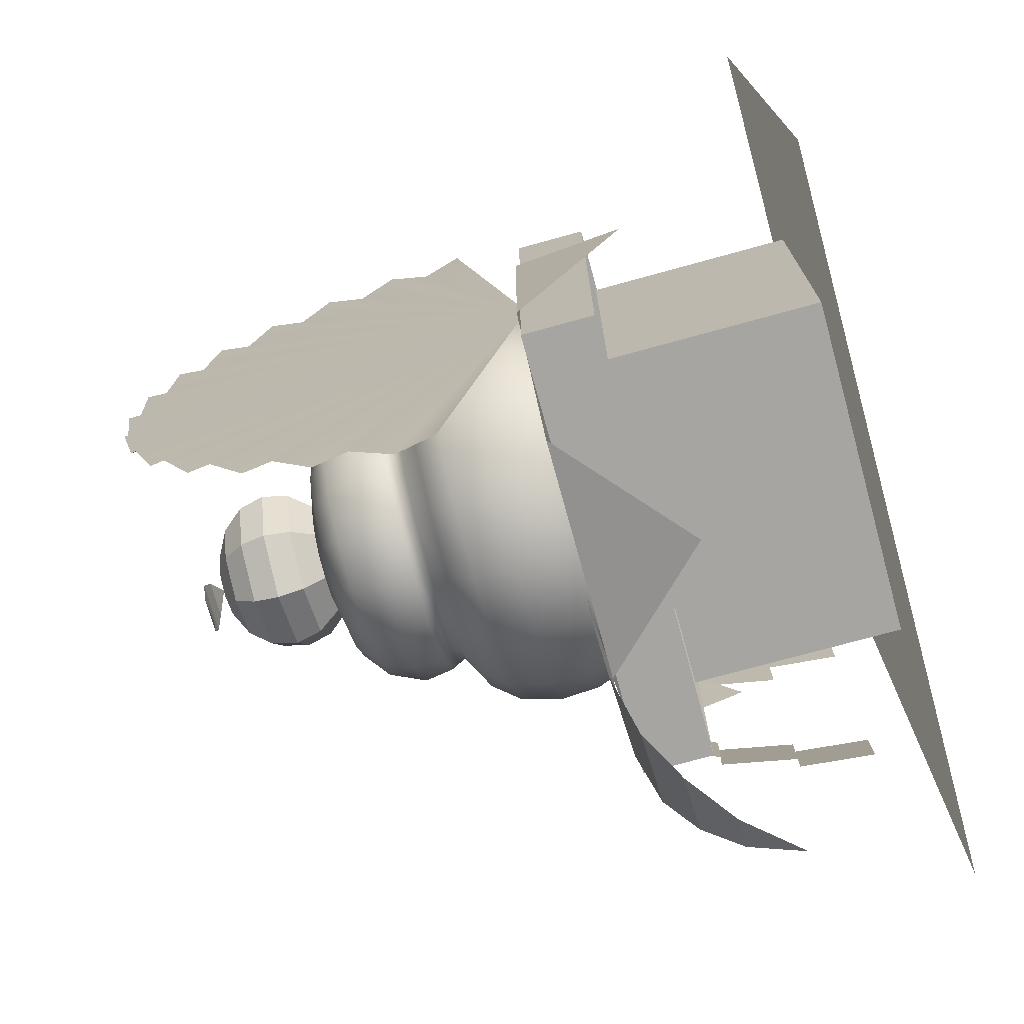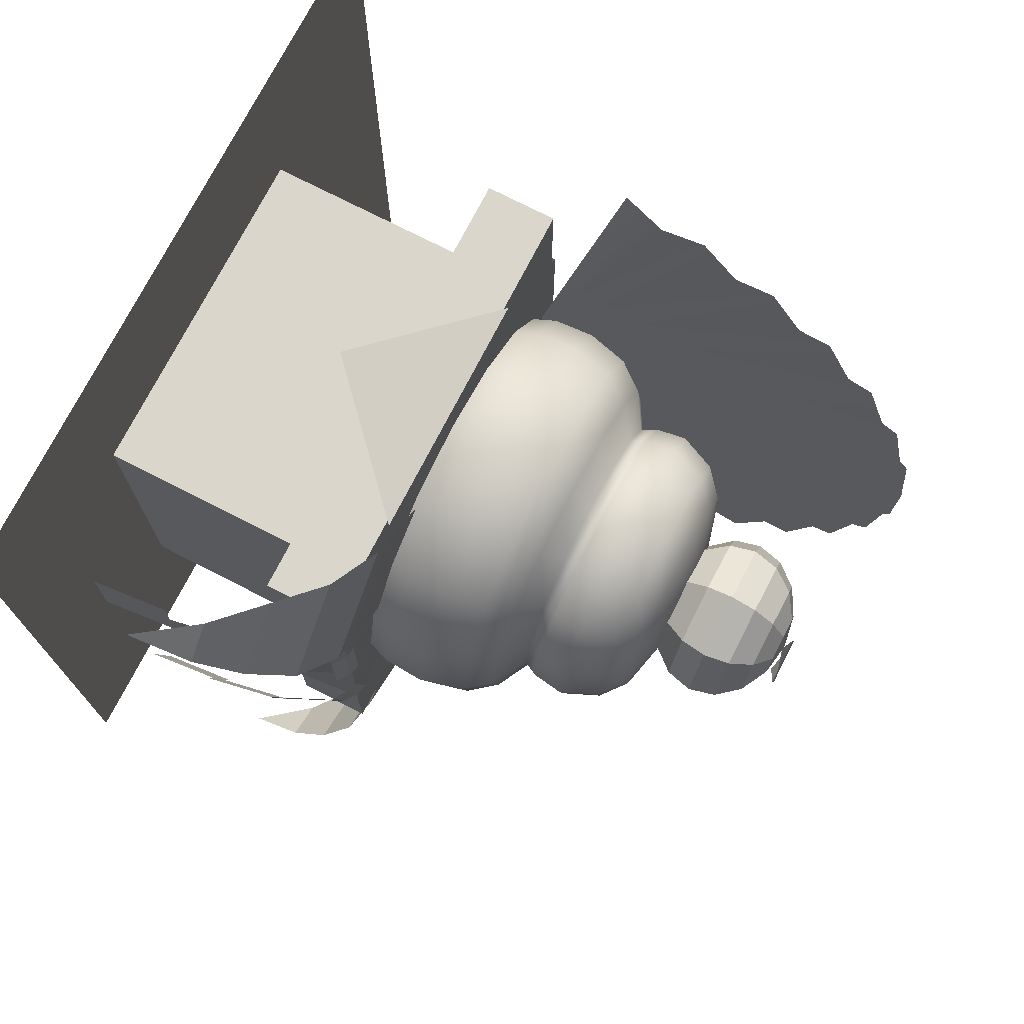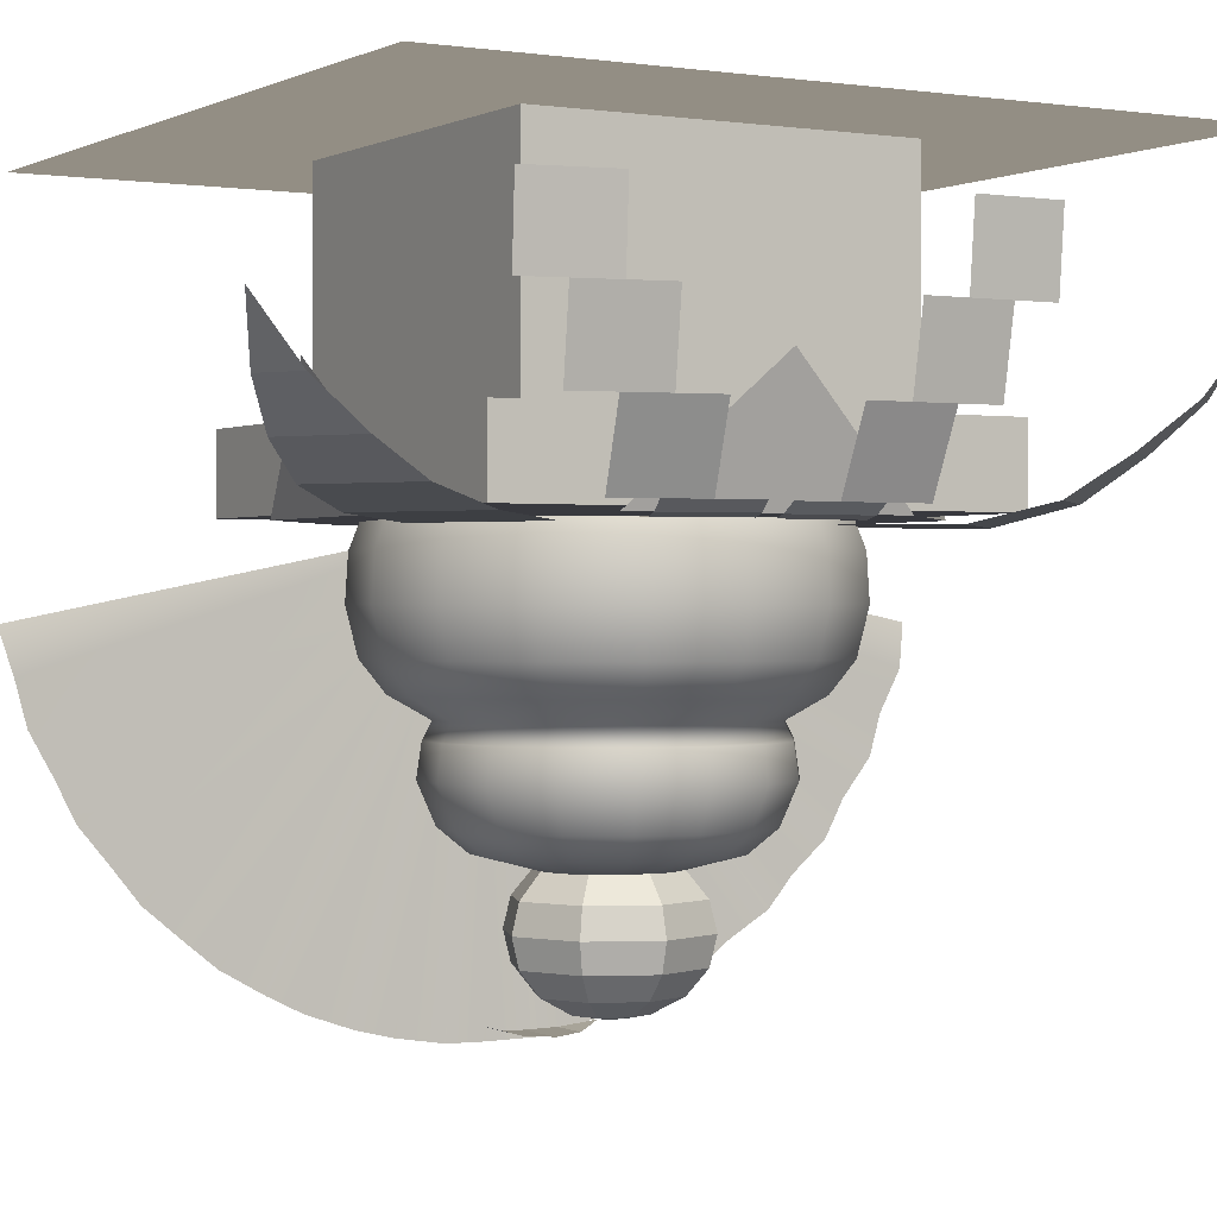
<metadata>
{"format":"obj","ext":"obj","renderer":"f3d","projection":"perspective","resolution":1024,"background":"white","views":[{"elev":-73.6,"azim":-74.6,"up":"+Y"},{"elev":74.0,"azim":117.2,"up":"+Y"},{"elev":-0.0,"azim":59.8,"up":"+Z"}]}
</metadata>
<code>
v  -0.895 -1.065 -0.00975
v  1.055 0.885 -0.00975
v  1.055 -1.065 -0.00975
v  -0.895 0.885 -0.00975
v  -0.5459 0.2493 -0.7897
v  -0.2593 -0.7159 -0.7897
v  -0.5459 -0.4293 -0.7897
v  -0.2593 0.5359 -0.7897
v  0.4193 0.5359 -0.7897
v  0.4193 -0.7159 -0.7897
v  0.7059 0.2493 -0.7897
v  0.7059 -0.4293 -0.7897
v  -0.632 -0.09 -0.4695
v  0.08 0.622 -0.4695
v  0.792 -0.09 -0.4695
v  0.08 -0.802 -0.4695
v  0.548 -0.558 0
v  -0.388 -0.558 -0.585
v  0.548 -0.558 -0.585
v  -0.388 -0.558 0
v  0.548 0.378 -0.585
v  -0.388 0.378 0
v  0.548 0.378 0
v  -0.388 0.378 -0.585
v  0.704 -0.714 -0.585
v  -0.544 -0.714 -0.78
v  0.704 -0.714 -0.78
v  -0.544 -0.714 -0.585
v  -0.544 0.534 -0.78
v  0.704 0.534 -0.78
v  -0.544 0.534 -0.585
v  0.704 0.534 -0.585
v  -0.2658 0.05321 -1.209
v  -0.1998 0.1898 -1.251
v  -0.2856 0.06142 -1.251
v  -0.1846 0.1746 -1.209
v  -0.354 0.08976 -1.154
v  -0.07142 0.2756 -1.251
v  -0.07595 0.2865 -1.333
v  -0.2082 0.1982 -1.333
v  -0.2965 0.06595 -1.333
v  -0.05991 0.2478 -1.431
v  -0.1785 0.1685 -1.431
v  0.08 0.3175 -1.333
v  0.08 0.2756 -1.431
v  0.08 0.2063 -1.488
v  -0.03341 0.1838 -1.488
v  -0.2578 0.04991 -1.431
v  -0.1295 0.1195 -1.488
v  0.08 0.06928 -1.524
v  0.01904 0.05716 -1.524
v  0.1934 0.1838 -1.488
v  0.141 0.05716 -1.524
v  0.2895 0.1195 -1.488
v  0.1926 0.02263 -1.524
v  0.2199 0.2478 -1.431
v  0.3385 0.1685 -1.431
v  0.3538 0.02341 -1.488
v  0.2272 -0.02904 -1.524
v  0.08 -0.09 -1.538
v  0.2393 -0.09 -1.524
v  0.3763 -0.09 -1.488
v  0.2272 -0.151 -1.524
v  0.4178 0.04991 -1.431
v  0.4456 -0.09 -1.431
v  0.3538 -0.2034 -1.488
v  0.3682 0.1982 -1.333
v  0.4565 0.06595 -1.333
v  0.4875 -0.09 -1.333
v  0.4178 -0.2299 -1.431
v  0.3598 0.1898 -1.251
v  0.4456 0.06142 -1.251
v  0.4757 -0.09 -1.251
v  0.4565 -0.2459 -1.333
v  0.3446 0.1746 -1.209
v  0.4258 0.05321 -1.209
v  0.2232 0.2558 -1.209
v  0.2314 0.2756 -1.251
v  0.2598 0.344 -1.154
v  0.4122 0.2422 -1.154
v  0.4542 -0.09 -1.209
v  0.514 0.08976 -1.154
v  0.2821 0.398 -1.08
v  0.4535 0.2835 -1.08
v  0.08 0.4382 -1.08
v  0.08 0.3797 -1.154
v  0.08 0.4658 -0.9664
v  0.2927 0.4235 -0.9664
v  0.473 0.303 -0.9664
v  0.568 0.1121 -1.08
v  0.08 0.459 -0.8556
v  0.2901 0.4172 -0.8556
v  -0.1301 0.4172 -0.8556
v  -0.1327 0.4235 -0.9664
v  -0.121 0.3953 -0.7942
v  0.08 0.4352 -0.7942
v  0.281 0.3953 -0.7942
v  0.4682 0.2982 -0.8556
v  0.4514 0.2814 -0.7942
v  0.5872 0.1201 -0.8556
v  0.5935 0.1227 -0.9664
v  0.5653 0.111 -0.7942
v  0.629 -0.09 -0.8556
v  0.6358 -0.09 -0.9664
v  0.6082 -0.09 -1.08
v  0.5935 -0.3027 -0.9664
v  0.568 -0.2921 -1.08
v  0.5872 -0.3001 -0.8556
v  0.6052 -0.09 -0.7942
v  0.5653 -0.291 -0.7942
v  0.514 -0.2698 -1.154
v  0.5497 -0.09 -1.154
v  0.4258 -0.2332 -1.209
v  0.4456 -0.2414 -1.251
v  -0.2914 0.2814 -0.7942
v  -0.4053 0.111 -0.7942
v  -0.3082 0.2982 -0.8556
v  -0.4272 0.1201 -0.8556
v  -0.313 0.303 -0.9664
v  -0.1221 0.398 -1.08
v  -0.4335 0.1227 -0.9664
v  -0.2935 0.2835 -1.08
v  -0.09976 0.344 -1.154
v  -0.408 0.1121 -1.08
v  -0.2522 0.2422 -1.154
v  0.08 0.2842 -1.209
v  -0.06321 0.2558 -1.209
v  0.08 0.3057 -1.251
v  0.2359 0.2865 -1.333
v  -0.03263 0.02263 -1.524
v  -0.06716 -0.02905 -1.524
v  -0.1938 0.02341 -1.488
v  0.1926 -0.2026 -1.524
v  0.2895 -0.2995 -1.488
v  0.141 -0.2372 -1.524
v  0.1934 -0.3638 -1.488
v  0.3385 -0.3485 -1.431
v  0.3682 -0.3782 -1.333
v  0.2199 -0.4278 -1.431
v  0.08 -0.2493 -1.524
v  0.08 -0.3863 -1.488
v  0.01904 -0.2372 -1.524
v  -0.03263 -0.2026 -1.524
v  -0.03341 -0.3638 -1.488
v  0.08 -0.4556 -1.431
v  -0.1295 -0.2995 -1.488
v  -0.05991 -0.4278 -1.431
v  0.08 -0.4975 -1.333
v  0.2359 -0.4665 -1.333
v  -0.07595 -0.4665 -1.333
v  -0.1785 -0.3485 -1.431
v  0.2314 -0.4556 -1.251
v  0.08 -0.4857 -1.251
v  0.3598 -0.3698 -1.251
v  0.3446 -0.3546 -1.209
v  0.2232 -0.4358 -1.209
v  0.08 -0.4642 -1.209
v  -0.07142 -0.4556 -1.251
v  0.4122 -0.4222 -1.154
v  0.2598 -0.524 -1.154
v  0.4535 -0.4635 -1.08
v  0.2821 -0.578 -1.08
v  0.08 -0.5597 -1.154
v  0.473 -0.483 -0.9664
v  0.2927 -0.6035 -0.9664
v  0.08 -0.6182 -1.08
v  -0.06321 -0.4358 -1.209
v  -0.09976 -0.524 -1.154
v  0.08 -0.6458 -0.9664
v  -0.1221 -0.578 -1.08
v  -0.1846 -0.3546 -1.209
v  -0.2522 -0.4222 -1.154
v  -0.1327 -0.6035 -0.9664
v  -0.2935 -0.4635 -1.08
v  0.2901 -0.5972 -0.8556
v  0.08 -0.639 -0.8556
v  -0.1301 -0.5972 -0.8556
v  -0.313 -0.483 -0.9664
v  -0.408 -0.2921 -1.08
v  -0.354 -0.2698 -1.154
v  -0.4335 -0.3027 -0.9664
v  -0.3082 -0.4782 -0.8556
v  -0.121 -0.5753 -0.7942
v  0.08 -0.6152 -0.7942
v  -0.2914 -0.4614 -0.7942
v  -0.4272 -0.3001 -0.8556
v  -0.4482 -0.09 -1.08
v  -0.4758 -0.09 -0.9664
v  -0.4053 -0.291 -0.7942
v  -0.469 -0.09 -0.8556
v  -0.3897 -0.09 -1.154
v  -0.2942 -0.09 -1.209
v  -0.3157 -0.09 -1.251
v  -0.2658 -0.2332 -1.209
v  -0.2856 -0.2414 -1.251
v  -0.3275 -0.09 -1.333
v  -0.1998 -0.3698 -1.251
v  -0.2965 -0.2459 -1.333
v  -0.2082 -0.3782 -1.333
v  -0.2578 -0.2299 -1.431
v  -0.2856 -0.09 -1.431
v  -0.2163 -0.09 -1.488
v  -0.1938 -0.2034 -1.488
v  -0.06716 -0.151 -1.524
v  -0.07928 -0.09 -1.524
v  -0.4452 -0.09 -0.7942
v  0.281 -0.5753 -0.7942
v  0.4514 -0.4614 -0.7942
v  0.4682 -0.4782 -0.8556
v  0.197 0.027 -1.522
v  0.2962 -0.09 -1.583
v  0.2329 0.06287 -1.583
v  0.2455 -0.09 -1.522
v  0.2329 -0.2429 -1.583
v  0.197 -0.207 -1.522
v  0.08 -0.3062 -1.583
v  0.08 -0.2555 -1.522
v  -0.07287 -0.2429 -1.583
v  -0.037 -0.207 -1.522
v  -0.1362 -0.09 -1.583
v  -0.08546 -0.09 -1.522
v  -0.07287 0.06287 -1.583
v  -0.037 0.027 -1.522
v  0.08 0.1262 -1.583
v  0.08 0.07546 -1.522
v  0.314 -0.09 -1.654
v  0.2455 0.07546 -1.654
v  0.2455 -0.2555 -1.654
v  0.08 -0.324 -1.654
v  -0.08546 -0.2555 -1.654
v  -0.154 -0.09 -1.654
v  -0.08546 0.07546 -1.654
v  0.08 0.144 -1.654
v  0.2962 -0.09 -1.726
v  0.2329 0.06287 -1.726
v  0.2329 -0.2429 -1.726
v  0.08 -0.3062 -1.726
v  -0.07287 -0.2429 -1.726
v  -0.1362 -0.09 -1.726
v  -0.07287 0.06287 -1.726
v  0.08 0.1262 -1.726
v  0.2455 -0.09 -1.787
v  0.197 0.027 -1.787
v  0.197 -0.207 -1.787
v  0.08 -0.2555 -1.787
v  -0.037 -0.207 -1.787
v  -0.08546 -0.09 -1.787
v  -0.037 0.027 -1.787
v  0.08 0.07546 -1.787
v  0.1695 -0.09 -1.827
v  0.1433 -0.02668 -1.827
v  0.1433 -0.1533 -1.827
v  0.08 -0.1795 -1.827
v  0.01668 -0.1533 -1.827
v  -0.009547 -0.09 -1.827
v  0.01668 -0.02668 -1.827
v  0.08 -0.000452 -1.827
v  0.08 -0.09 -1.842
v  0.8149 -0.7169 -0.1667
v  0.843 -0.4986 -0.3683
v  0.8605 -0.5023 -0.1667
v  0.7979 -0.7133 -0.3683
v  0.8205 -0.606 -0.3683
v  0.8297 -0.3837 -0.5731
v  0.8656 -0.3913 -0.3683
v  0.7845 -0.5984 -0.5731
v  0.8071 -0.4911 -0.5731
v  0.7673 -0.2585 -0.7667
v  0.8523 -0.2764 -0.5731
v  0.7222 -0.4732 -0.7667
v  0.6789 -0.352 -0.7996
v  0.6024 -0.1117 -0.7954
v  0.7241 -0.1373 -0.7996
v  0.5572 -0.3264 -0.7954
v  0.7447 -0.3659 -0.7667
v  0.7551 -0.1439 -0.7912
v  0.7899 -0.1512 -0.7667
v  0.71 -0.3585 -0.7912
v  0.8914 0.481 -0.1667
v  0.874 0.2617 -0.3683
v  0.874 0.481 -0.3683
v  0.8919 0.2617 -0.1667
v  0.874 0.3713 -0.3683
v  0.8373 0.152 -0.5731
v  0.8373 0.3713 -0.5731
v  0.874 0.152 -0.3683
v  0.8373 0.2617 -0.5731
v  0.7505 0.04228 -0.7667
v  0.7505 0.2617 -0.7667
v  0.8373 0.04228 -0.5731
v  0.6832 0.152 -0.7996
v  0.5589 -0.06741 -0.7954
v  0.5589 0.152 -0.7954
v  0.6832 -0.06741 -0.7996
v  0.7505 0.152 -0.7667
v  0.715 -0.06741 -0.7912
v  0.715 0.152 -0.7912
v  0.7505 -0.06741 -0.7667
v  -0.4489 1.03 -1.12
v  -0.4758 1.058 -1.008
v  -0.4758 -0.09 -0.78
v  -0.4758 0.9909 -1.228
v  -0.4489 0.9418 -1.332
v  -0.4758 0.8828 -1.43
v  -0.4489 0.8144 -1.522
v  -0.4758 0.7373 -1.607
v  -0.4489 0.6522 -1.684
v  -0.4758 0.56 -1.753
v  -0.4489 0.4615 -1.812
v  -0.4758 0.3577 -1.861
v  -0.4489 0.2496 -1.9
v  -0.4758 0.1383 -1.928
v  -0.4489 0.02468 -1.944
v  -0.4758 -0.09 -1.95
v  -0.4489 -0.2047 -1.944
v  -0.4758 -0.3183 -1.928
v  -0.4489 -0.4296 -1.9
v  -0.4758 -0.5377 -1.861
v  -0.4489 -0.6415 -1.812
v  -0.4758 -0.74 -1.753
v  -0.4489 -0.8322 -1.684
v  -0.4758 -0.9173 -1.607
v  -0.4489 -0.9944 -1.522
v  -0.4758 -1.063 -1.43
v  -0.4489 -1.122 -1.332
v  -0.4758 -1.171 -1.228
v  -0.4489 -1.21 -1.12
v  -0.4758 -1.238 -1.008
v  0.08 -0.3939 -1.834
v  0.02895 -0.325 -1.854
v  0.131 -0.325 -1.854
v  0.1484 -0.256 -1.859
v  0.0303 -0.1871 -1.855
v  0.1297 -0.1871 -1.855
v  0.01162 -0.256 -1.859
v  0.08 -0.1182 -1.838
v  0.9977 0.743 -0.5563
v  0.7855 0.778 -0.663
v  0.9117 0.8291 -0.5563
v  0.9466 0.6168 -0.663
v  0.3605 0.4417 -0.8054
v  0.4501 0.05957 -0.8021
v  0.2283 0.2814 -0.8021
v  0.6104 0.1917 -0.8054
v  0.5068 0.5879 -0.807
v  0.7565 0.3382 -0.807
v  0.8719 0.4914 -0.7597
v  0.6601 0.7033 -0.7597
v  1.026 0.8572 -0.4084
v  0.6919 -1.185 -0.5563
v  0.7806 -0.9886 -0.663
v  0.7973 -1.124 -0.5563
v  0.5833 -1.103 -0.663
v  0.5658 -0.491 -0.8055
v  0.1735 -0.4787 -0.8022
v  0.4451 -0.3218 -0.8022
v  0.2596 -0.6678 -0.8055
v  0.4815 -0.9979 -0.7439
v  0.6691 -0.6702 -0.7913
v  0.7409 -0.8481 -0.7439
v  0.3633 -0.8468 -0.7913
v  0.795 -1.241 -0.4085
g kagamimochi_obj_kagamimochi_obj
f 1 2 3
f 1 4 2
f 5 6 7
f 5 8 6
f 6 8 9
f 6 9 10
f 10 9 11
f 10 11 12
f 7 13 5
f 14 9 8
f 15 12 11
f 16 6 10
f 17 18 19
f 17 20 18
f 21 22 23
f 21 24 22
f 20 24 18
f 20 22 24
f 23 19 21
f 23 17 19
f 25 26 27
f 25 28 26
f 27 29 30
f 27 26 29
f 30 31 32
f 30 29 31
f 28 29 26
f 28 31 29
f 32 27 30
f 32 25 27
f 33 34 35
f 33 36 34
f 37 36 33
f 36 38 34
f 34 38 39
f 34 39 40
f 35 34 40
f 35 40 41
f 40 39 42
f 41 40 43
f 40 42 43
f 38 44 39
f 39 44 45
f 39 45 42
f 42 45 46
f 43 42 47
f 42 46 47
f 41 43 48
f 43 47 49
f 48 43 49
f 47 46 50
f 47 50 51
f 49 47 51
f 46 52 53
f 45 52 46
f 46 53 50
f 52 54 55
f 56 54 52
f 45 56 52
f 52 55 53
f 57 58 54
f 56 57 54
f 54 58 59
f 54 59 55
f 53 55 60
f 50 53 60
f 51 50 60
f 55 59 60
f 58 61 59
f 59 61 60
f 62 63 61
f 58 62 61
f 61 63 60
f 64 65 62
f 65 66 62
f 62 66 63
f 64 62 58
f 67 68 64
f 67 64 57
f 68 65 64
f 57 64 58
f 68 69 65
f 69 70 65
f 65 70 66
f 71 72 68
f 71 68 67
f 72 69 68
f 72 73 69
f 73 74 69
f 69 74 70
f 75 72 71
f 75 76 72
f 76 73 72
f 77 71 78
f 77 75 71
f 78 71 67
f 79 75 77
f 80 76 75
f 79 80 75
f 76 81 73
f 80 82 76
f 82 81 76
f 83 84 80
f 83 80 79
f 84 82 80
f 85 83 79
f 86 79 77
f 85 79 86
f 87 88 83
f 87 83 85
f 88 84 83
f 88 89 84
f 89 90 84
f 84 90 82
f 91 92 88
f 91 88 87
f 92 89 88
f 93 91 87
f 93 87 94
f 94 87 85
f 95 91 93
f 95 96 91
f 96 92 91
f 96 97 92
f 97 98 92
f 92 98 89
f 97 99 98
f 99 100 98
f 98 100 101
f 98 101 89
f 99 102 100
f 102 103 100
f 100 104 101
f 100 103 104
f 89 101 90
f 101 105 90
f 101 104 105
f 104 106 107
f 103 106 104
f 104 107 105
f 103 108 106
f 102 109 103
f 109 108 103
f 109 110 108
f 105 107 111
f 90 105 112
f 105 111 112
f 90 112 82
f 112 113 81
f 82 112 81
f 112 111 113
f 81 113 114
f 81 114 73
f 73 114 74
f 115 95 93
f 116 115 117
f 115 93 117
f 117 93 94
f 116 117 118
f 117 94 119
f 118 117 119
f 94 85 120
f 119 94 120
f 118 119 121
f 119 120 122
f 121 119 122
f 122 120 123
f 120 86 123
f 120 85 86
f 121 122 124
f 124 122 125
f 122 123 125
f 123 126 127
f 125 123 127
f 123 86 126
f 86 77 126
f 127 126 128
f 126 78 128
f 126 77 78
f 36 127 38
f 127 128 38
f 125 127 36
f 124 125 37
f 37 125 36
f 38 128 44
f 128 78 129
f 128 129 44
f 78 67 129
f 44 129 56
f 129 67 57
f 129 57 56
f 44 56 45
f 130 51 60
f 131 130 60
f 49 51 130
f 48 49 132
f 132 49 130
f 132 130 131
f 66 133 63
f 66 134 133
f 70 134 66
f 63 133 60
f 133 135 60
f 134 135 133
f 134 136 135
f 137 136 134
f 70 137 134
f 74 137 70
f 74 138 137
f 138 139 137
f 137 139 136
f 136 140 135
f 136 141 140
f 139 141 136
f 135 140 60
f 140 142 60
f 141 142 140
f 142 143 60
f 141 144 142
f 145 144 141
f 139 145 141
f 144 143 142
f 144 146 143
f 147 146 144
f 145 147 144
f 148 147 145
f 149 148 145
f 149 145 139
f 148 150 147
f 150 151 147
f 147 151 146
f 152 148 149
f 152 153 148
f 153 150 148
f 154 152 149
f 154 149 138
f 138 149 139
f 155 152 154
f 155 156 152
f 156 153 152
f 156 157 153
f 157 158 153
f 153 158 150
f 159 156 155
f 159 160 156
f 160 157 156
f 113 155 154
f 111 159 155
f 111 155 113
f 107 161 159
f 107 159 111
f 161 160 159
f 161 162 160
f 160 163 157
f 162 163 160
f 106 164 161
f 106 161 107
f 164 162 161
f 164 165 162
f 165 166 162
f 162 166 163
f 163 167 157
f 163 168 167
f 166 168 163
f 165 169 166
f 169 170 166
f 166 170 168
f 168 171 167
f 168 172 171
f 170 172 168
f 169 173 170
f 173 174 170
f 170 174 172
f 175 169 165
f 175 176 169
f 176 173 169
f 176 177 173
f 177 178 173
f 173 178 174
f 178 179 174
f 174 179 180
f 174 180 172
f 178 181 179
f 182 181 178
f 177 182 178
f 183 182 177
f 184 183 177
f 184 177 176
f 183 185 182
f 185 186 182
f 182 186 181
f 181 187 179
f 186 188 181
f 181 188 187
f 185 189 186
f 189 190 186
f 186 190 188
f 190 121 188
f 188 124 187
f 188 121 124
f 187 37 191
f 179 187 191
f 187 124 37
f 191 37 33
f 191 33 192
f 179 191 180
f 180 191 192
f 192 33 35
f 192 35 193
f 194 192 193
f 180 192 194
f 172 180 194
f 171 194 195
f 194 193 195
f 172 194 171
f 193 35 41
f 195 193 196
f 193 41 196
f 171 195 197
f 197 195 198
f 195 196 198
f 167 171 197
f 167 197 158
f 158 197 199
f 197 198 199
f 199 198 200
f 198 196 201
f 198 201 200
f 196 41 48
f 196 48 201
f 200 201 202
f 201 48 132
f 201 132 202
f 151 200 203
f 200 202 203
f 199 200 151
f 158 199 150
f 150 199 151
f 157 167 158
f 151 203 146
f 146 203 204
f 203 205 204
f 203 202 205
f 146 204 143
f 205 131 60
f 202 131 205
f 202 132 131
f 190 118 121
f 189 206 190
f 206 118 190
f 206 116 118
f 207 184 176
f 207 176 175
f 208 207 175
f 208 175 209
f 209 175 165
f 110 208 209
f 110 209 108
f 108 209 164
f 209 165 164
f 108 164 106
f 113 154 114
f 114 154 138
f 114 138 74
f 143 204 60
f 204 205 60
f 210 211 212
f 210 213 211
f 213 214 211
f 213 215 214
f 215 216 214
f 215 217 216
f 217 218 216
f 217 219 218
f 219 220 218
f 219 221 220
f 221 222 220
f 221 223 222
f 223 224 222
f 223 225 224
f 225 212 224
f 225 210 212
f 212 226 227
f 212 211 226
f 211 228 226
f 211 214 228
f 214 229 228
f 214 216 229
f 216 230 229
f 216 218 230
f 218 231 230
f 218 220 231
f 220 232 231
f 220 222 232
f 222 233 232
f 222 224 233
f 224 227 233
f 224 212 227
f 227 234 235
f 227 226 234
f 226 236 234
f 226 228 236
f 228 237 236
f 228 229 237
f 229 238 237
f 229 230 238
f 230 239 238
f 230 231 239
f 231 240 239
f 231 232 240
f 232 241 240
f 232 233 241
f 233 235 241
f 233 227 235
f 235 242 243
f 235 234 242
f 234 244 242
f 234 236 244
f 236 245 244
f 236 237 245
f 237 246 245
f 237 238 246
f 238 247 246
f 238 239 247
f 239 248 247
f 239 240 248
f 240 249 248
f 240 241 249
f 241 243 249
f 241 235 243
f 243 250 251
f 243 242 250
f 242 252 250
f 242 244 252
f 244 253 252
f 244 245 253
f 245 254 253
f 245 246 254
f 246 255 254
f 246 247 255
f 247 256 255
f 247 248 256
f 248 257 256
f 248 249 257
f 249 251 257
f 249 243 251
f 251 250 258
f 250 252 258
f 252 253 258
f 253 254 258
f 254 255 258
f 255 256 258
f 256 257 258
f 257 251 258
f 259 260 261
f 259 262 260
f 263 264 265
f 263 266 264
f 267 268 269
f 267 270 268
f 271 272 273
f 271 274 272
f 275 276 277
f 275 278 276
f 278 273 276
f 278 271 273
f 279 280 281
f 279 282 280
f 283 284 285
f 283 286 284
f 287 288 289
f 287 290 288
f 291 292 293
f 291 294 292
f 295 296 297
f 295 298 296
f 297 294 291
f 297 296 294
f 299 300 301
f 302 299 301
f 303 302 301
f 304 303 301
f 305 304 301
f 306 305 301
f 307 306 301
f 308 307 301
f 309 308 301
f 310 309 301
f 311 310 301
f 312 311 301
f 313 312 301
f 314 313 301
f 315 314 301
f 316 315 301
f 317 316 301
f 318 317 301
f 319 318 301
f 320 319 301
f 321 320 301
f 322 321 301
f 323 322 301
f 324 323 301
f 325 324 301
f 326 325 301
f 327 326 301
f 328 327 301
f 329 330 331
f 332 333 334
f 332 335 333
f 334 333 336
f 330 332 331
f 330 335 332
f 337 338 339
f 337 340 338
f 341 342 343
f 341 344 342
f 345 344 341
f 345 346 344
f 347 345 348
f 347 346 345
f 340 348 338
f 340 347 348
f 349 337 339
f 350 351 352
f 350 353 351
f 354 355 356
f 354 357 355
f 358 359 360
f 358 361 359
f 353 360 351
f 353 358 360
f 362 350 352
f 359 357 354
f 359 361 357

</code>
